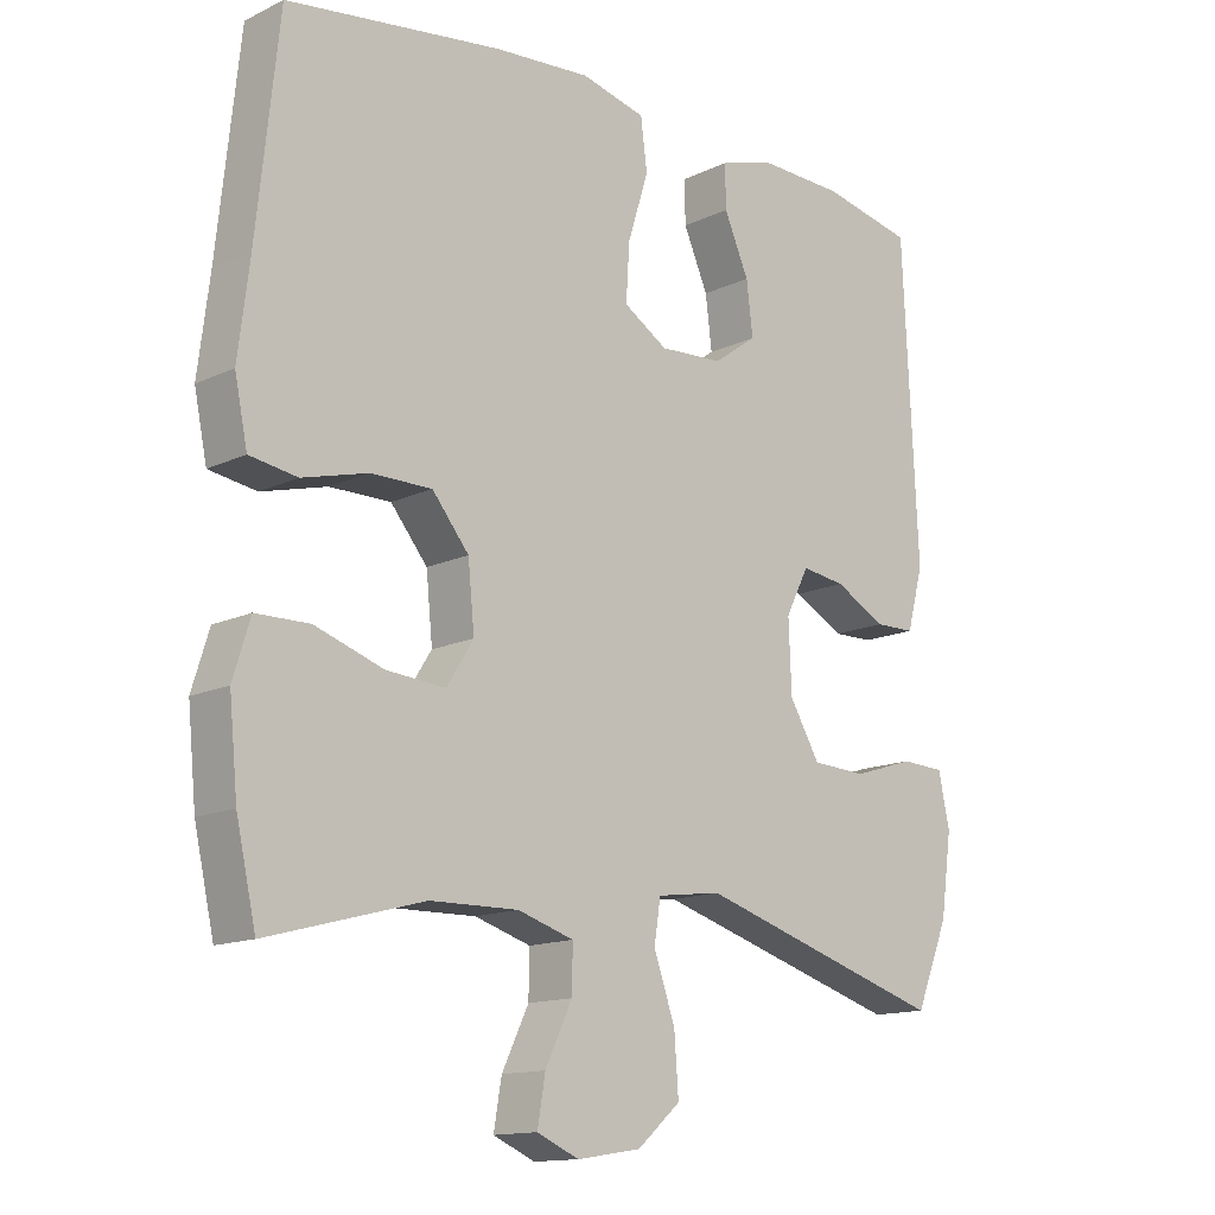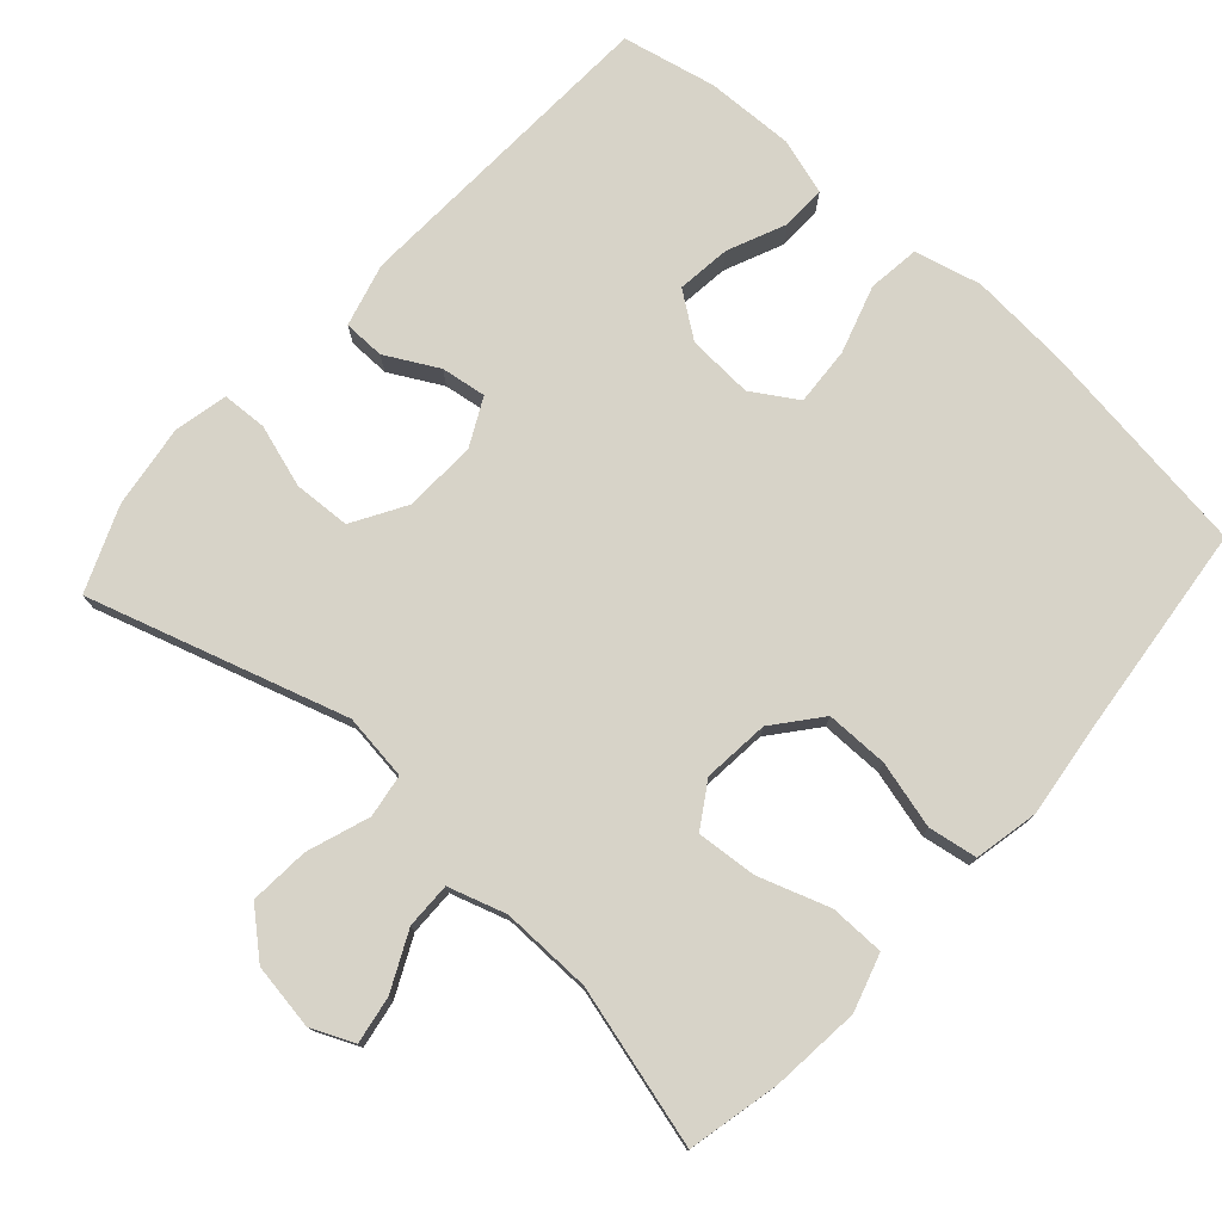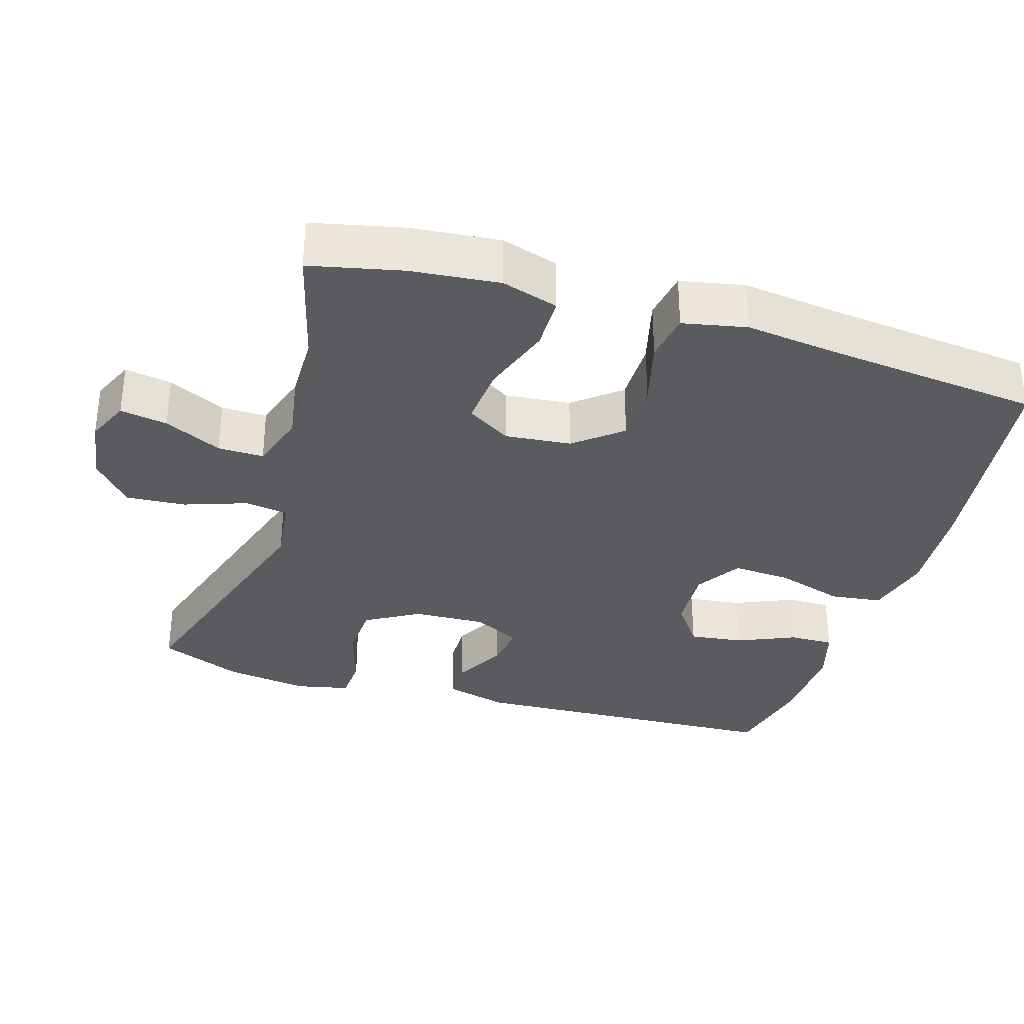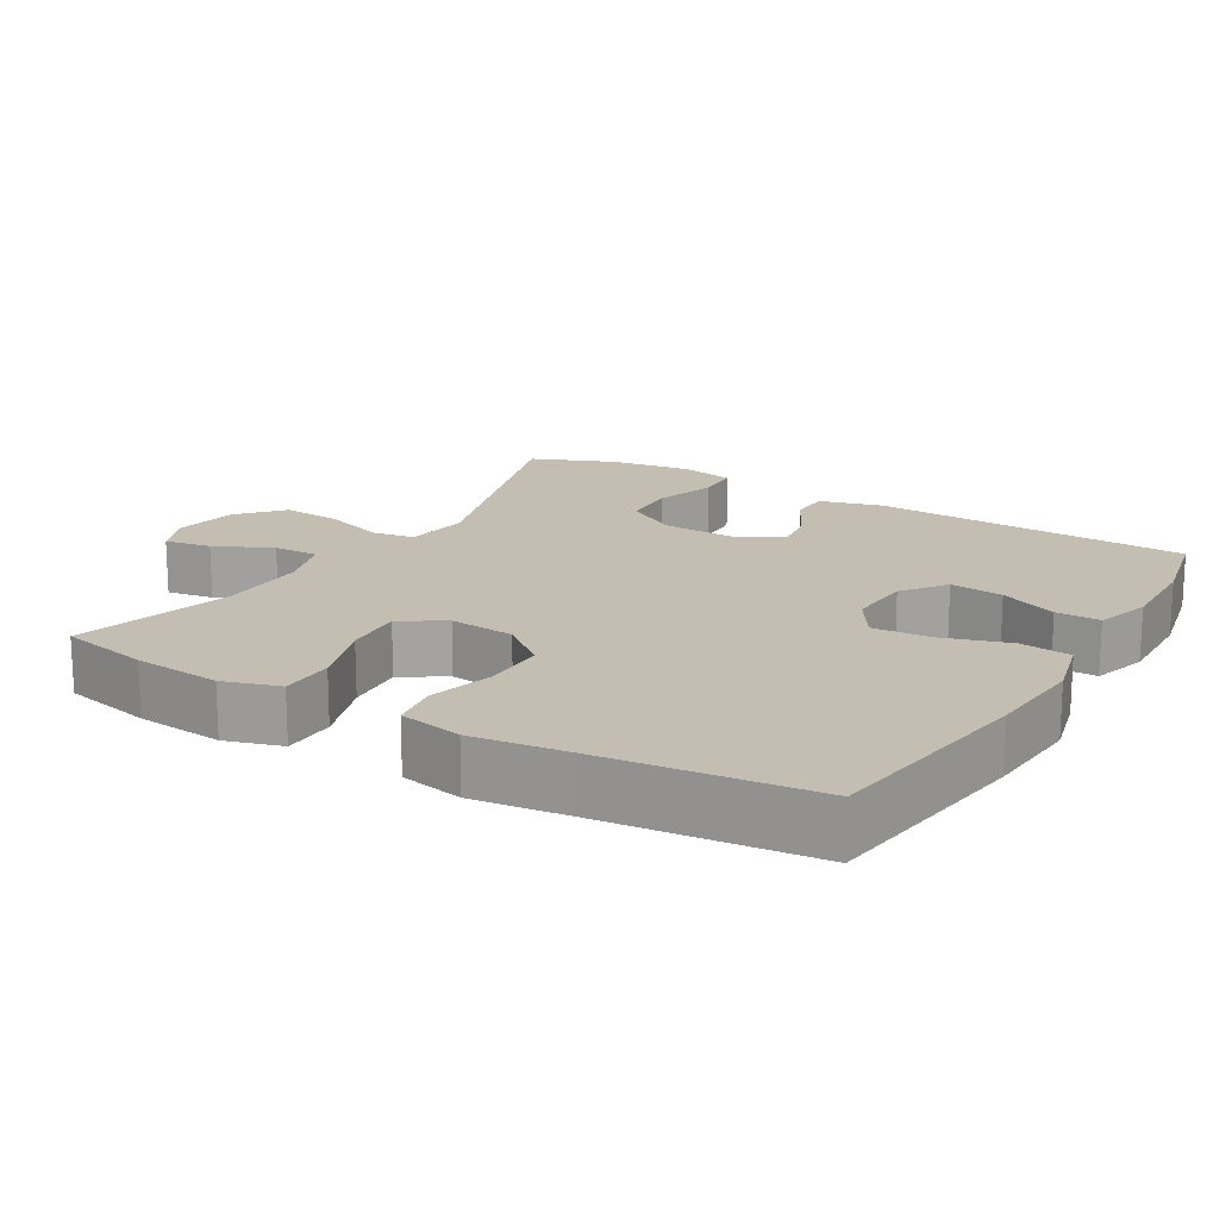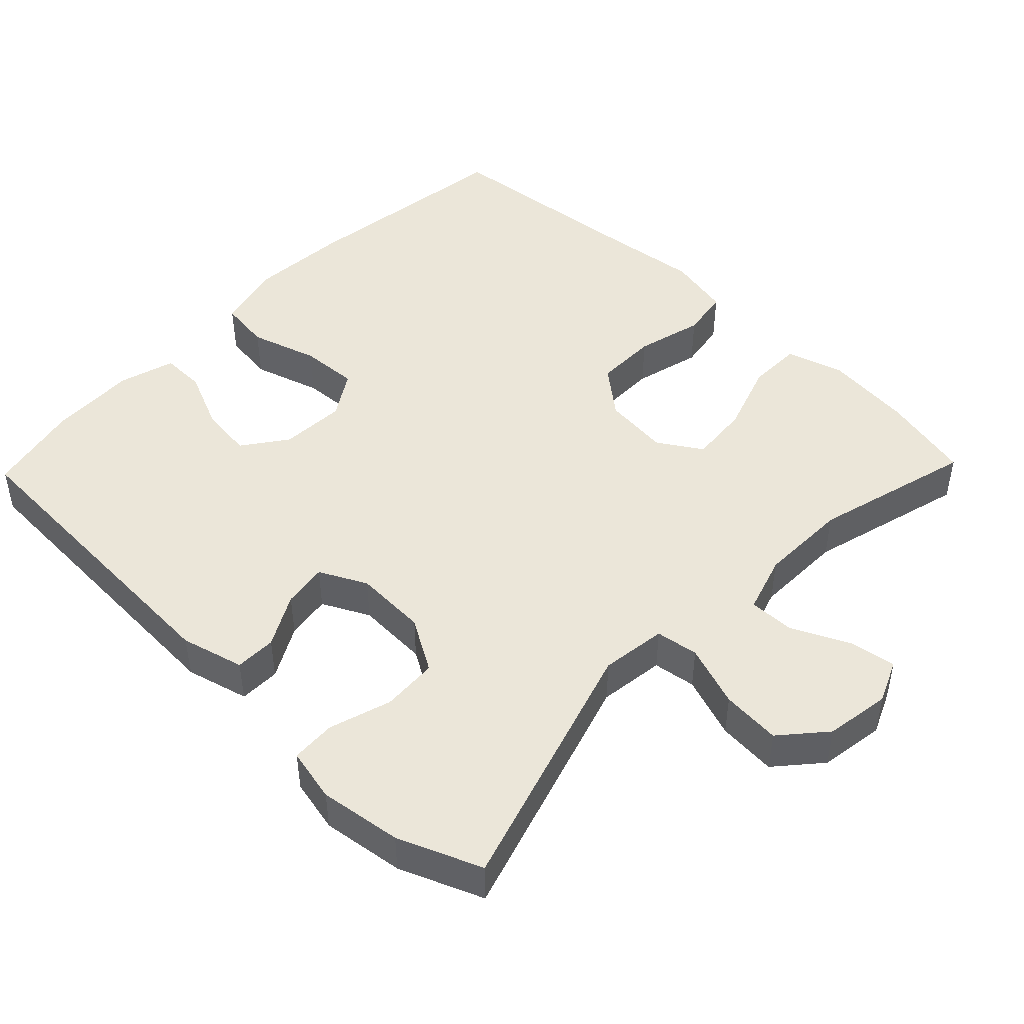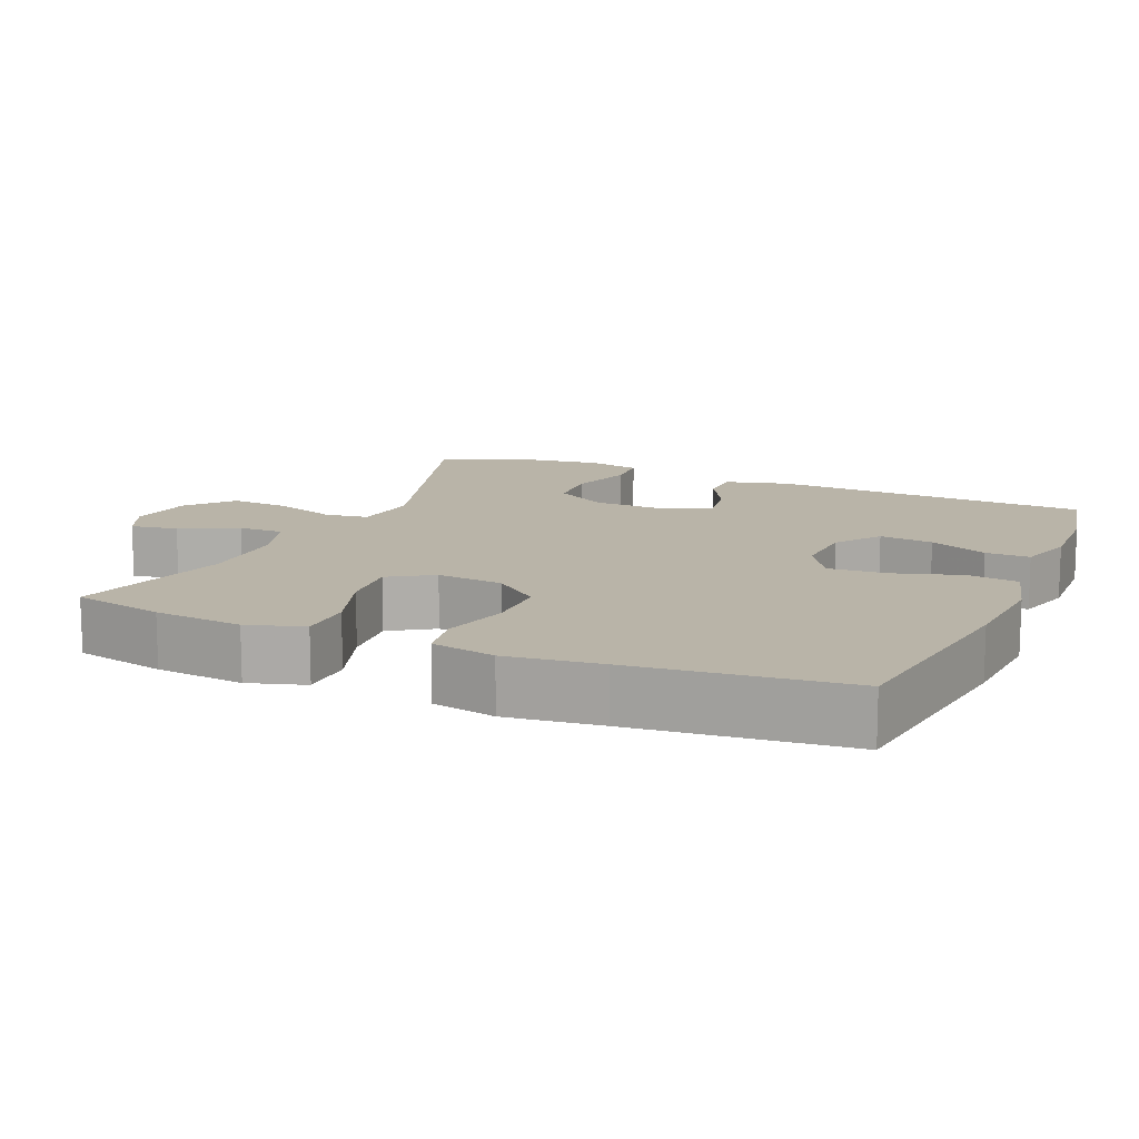
<metadata>
{"format":"obj","ext":"obj","renderer":"f3d","projection":"perspective","resolution":1024,"background":"white","views":[{"elev":-13.9,"azim":-43.5,"up":"+Z"},{"elev":76.8,"azim":-138.0,"up":"+Y"},{"elev":-33.3,"azim":-107.0,"up":"+Y"},{"elev":17.2,"azim":-59.2,"up":"+Y"},{"elev":47.0,"azim":134.0,"up":"+Y"},{"elev":13.1,"azim":-66.7,"up":"+Y"}]}
</metadata>
<code>
v 0.5 0.07 0.5
v 0.521 0.07 0.061
v 0.498 0.07 -0.026
v 0.441 0.07 -0.027
v 0.369 0.07 0.012
v 0.307 0.07 0.021
v 0.274 0.07 -0.044
v 0.278 0.07 -0.144
v 0.321 0.07 -0.217
v 0.399 0.07 -0.221
v 0.485 0.07 -0.194
v 0.547 0.07 -0.197
v 0.563 0.07 -0.271
v 0.547 0.07 -0.385
v 0.5 0.07 -0.5
v 0.147 0.07 -0.391
v 0.056 0.07 -0.403
v 0.047 0.07 -0.462
v 0.077 0.07 -0.548
v 0.083 0.07 -0.63
v 0.022 0.07 -0.683
v -0.068 0.07 -0.697
v -0.127 0.07 -0.671
v -0.116 0.07 -0.606
v -0.078 0.07 -0.527
v -0.077 0.07 -0.464
v -0.156 0.07 -0.439
v -0.28 0.07 -0.441
v -0.5 0.07 -0.5
v -0.528 0.07 -0.374
v -0.54 0.07 -0.252
v -0.516 0.07 -0.174
v -0.441 0.07 -0.173
v -0.344 0.07 -0.206
v -0.261 0.07 -0.213
v -0.223 0.07 -0.153
v -0.232 0.07 -0.062
v -0.284 0.07 0.002
v -0.37 0.07 0.002
v -0.462 0.07 -0.022
v -0.529 0.07 -0.011
v -0.547 0.07 0.077
v -0.531 0.07 0.207
v -0.5 0.07 0.5
v -0.198 0.07 0.541
v -0.061 0.07 0.551
v 0.03 0.07 0.528
v 0.039 0.07 0.457
v 0.01 0.07 0.364
v 0.005 0.07 0.284
v 0.067 0.07 0.245
v 0.157 0.07 0.25
v 0.218 0.07 0.294
v 0.209 0.07 0.368
v 0.174 0.07 0.448
v 0.173 0.07 0.509
v 0.25 0.07 0.532
v 0.371 0.07 0.528
v 0.5 0 0.5
v 0.521 0 0.061
v 0.498 0 -0.026
v 0.441 0 -0.027
v 0.369 0 0.012
v 0.307 0 0.021
v 0.274 0 -0.044
v 0.278 0 -0.144
v 0.321 0 -0.217
v 0.399 0 -0.221
v 0.485 0 -0.194
v 0.547 0 -0.197
v 0.563 0 -0.271
v 0.547 0 -0.385
v 0.5 0 -0.5
v 0.147 0 -0.391
v 0.056 0 -0.403
v 0.047 0 -0.462
v 0.077 0 -0.548
v 0.083 0 -0.63
v 0.022 0 -0.683
v -0.068 0 -0.697
v -0.127 0 -0.671
v -0.116 0 -0.606
v -0.078 0 -0.527
v -0.077 0 -0.464
v -0.156 0 -0.439
v -0.28 0 -0.441
v -0.5 0 -0.5
v -0.528 0 -0.374
v -0.54 0 -0.252
v -0.516 0 -0.174
v -0.441 0 -0.173
v -0.344 0 -0.206
v -0.261 0 -0.213
v -0.223 0 -0.153
v -0.232 0 -0.062
v -0.284 0 0.002
v -0.37 0 0.002
v -0.462 0 -0.022
v -0.529 0 -0.011
v -0.547 0 0.077
v -0.531 0 0.207
v -0.5 0 0.5
v -0.198 0 0.541
v -0.061 0 0.551
v 0.03 0 0.528
v 0.039 0 0.457
v 0.01 0 0.364
v 0.005 0 0.284
v 0.067 0 0.245
v 0.157 0 0.25
v 0.218 0 0.294
v 0.209 0 0.368
v 0.174 0 0.448
v 0.173 0 0.509
v 0.25 0 0.532
v 0.371 0 0.528
f 54 55 56 57
f 53 54 57 58
f 46 47 48 49
f 46 49 50
f 43 44 45 46
f 43 46 50
f 42 43 50 51
f 39 40 41 42
f 38 39 42 51
f 31 32 33 34
f 31 34 35
f 28 29 30 31
f 27 28 31 35
f 26 27 35 36
f 22 23 24 25
f 22 25 26
f 21 22 26
f 18 19 20 21
f 18 21 26
f 17 18 26 36
f 13 14 15 16
f 10 11 12 13
f 9 10 13 16
f 8 9 16 17
f 2 3 4 5
f 2 5 6
f 53 58 1 2
f 52 53 2 6
f 37 38 51 52
f 37 52 6 7
f 17 36 37
f 7 8 17 37
f 115 114 113 112
f 116 115 112 111
f 107 106 105 104
f 108 107 104
f 104 103 102 101
f 108 104 101
f 109 108 101 100
f 100 99 98 97
f 109 100 97 96
f 92 91 90 89
f 93 92 89
f 89 88 87 86
f 93 89 86 85
f 94 93 85 84
f 83 82 81 80
f 84 83 80
f 84 80 79
f 79 78 77 76
f 84 79 76
f 94 84 76 75
f 74 73 72 71
f 71 70 69 68
f 74 71 68 67
f 75 74 67 66
f 63 62 61 60
f 64 63 60
f 60 59 116 111
f 64 60 111 110
f 110 109 96 95
f 65 64 110 95
f 95 94 75
f 95 75 66 65
f 1 59 60 2
f 2 60 61 3
f 3 61 62 4
f 4 62 63 5
f 5 63 64 6
f 6 64 65 7
f 7 65 66 8
f 8 66 67 9
f 9 67 68 10
f 10 68 69 11
f 11 69 70 12
f 12 70 71 13
f 13 71 72 14
f 14 72 73 15
f 15 73 74 16
f 16 74 75 17
f 17 75 76 18
f 18 76 77 19
f 19 77 78 20
f 20 78 79 21
f 21 79 80 22
f 22 80 81 23
f 23 81 82 24
f 24 82 83 25
f 25 83 84 26
f 26 84 85 27
f 27 85 86 28
f 28 86 87 29
f 29 87 88 30
f 30 88 89 31
f 31 89 90 32
f 32 90 91 33
f 33 91 92 34
f 34 92 93 35
f 35 93 94 36
f 36 94 95 37
f 37 95 96 38
f 38 96 97 39
f 39 97 98 40
f 40 98 99 41
f 41 99 100 42
f 42 100 101 43
f 43 101 102 44
f 44 102 103 45
f 45 103 104 46
f 46 104 105 47
f 47 105 106 48
f 48 106 107 49
f 49 107 108 50
f 50 108 109 51
f 51 109 110 52
f 52 110 111 53
f 53 111 112 54
f 54 112 113 55
f 55 113 114 56
f 56 114 115 57
f 57 115 116 58
f 58 116 59 1

</code>
